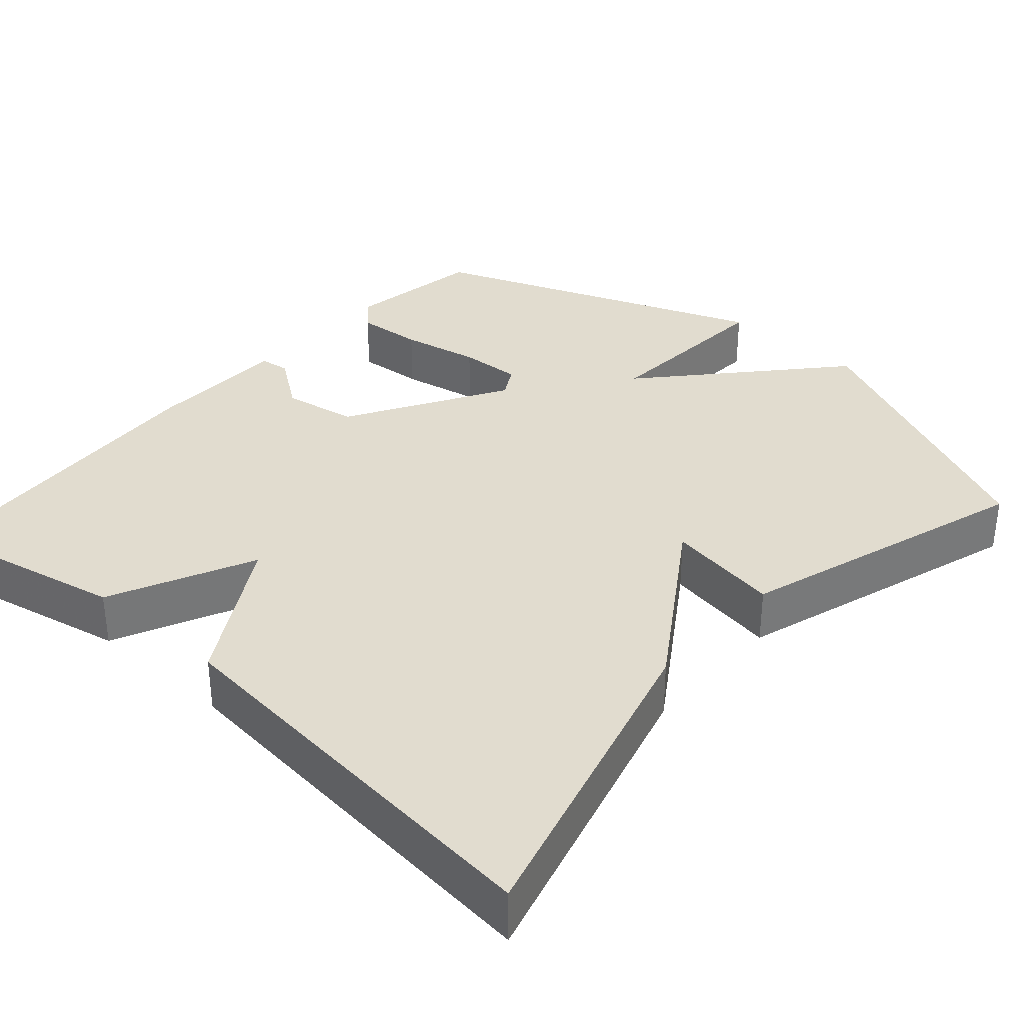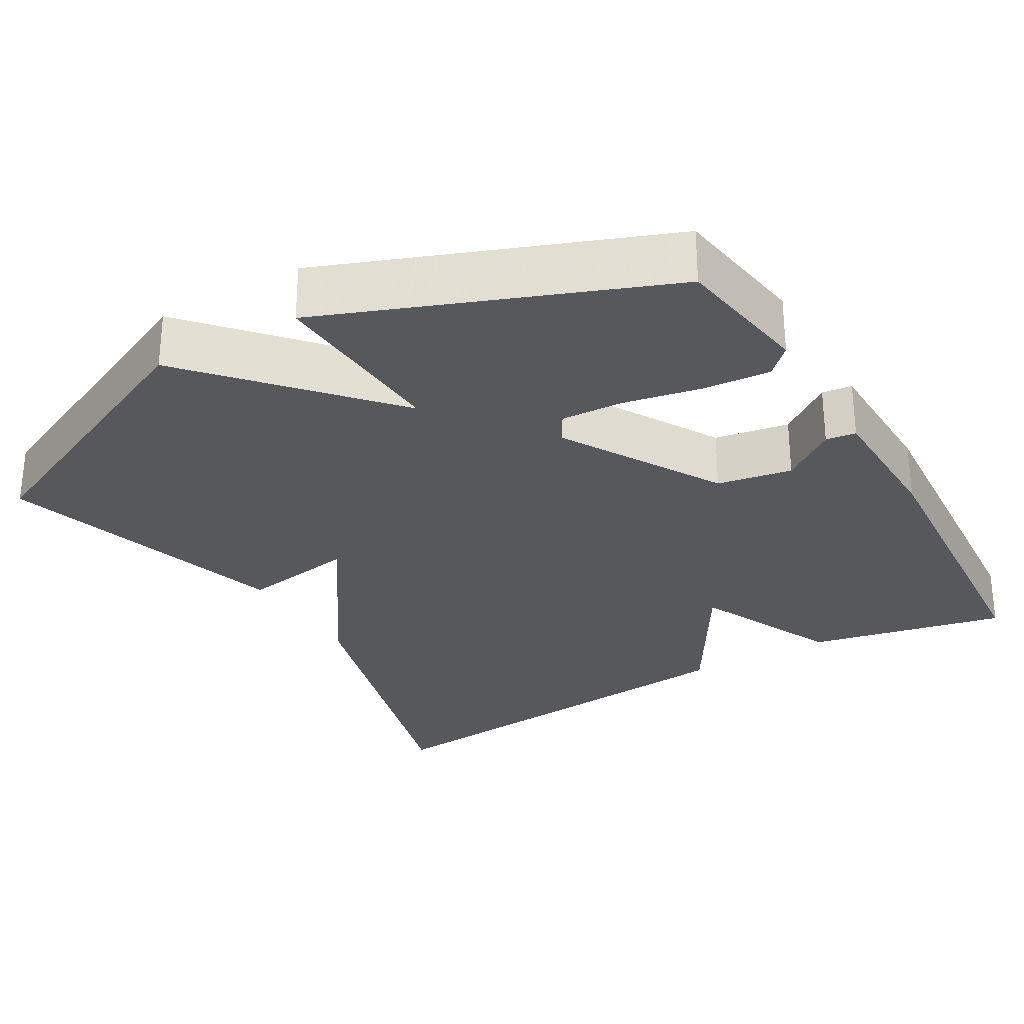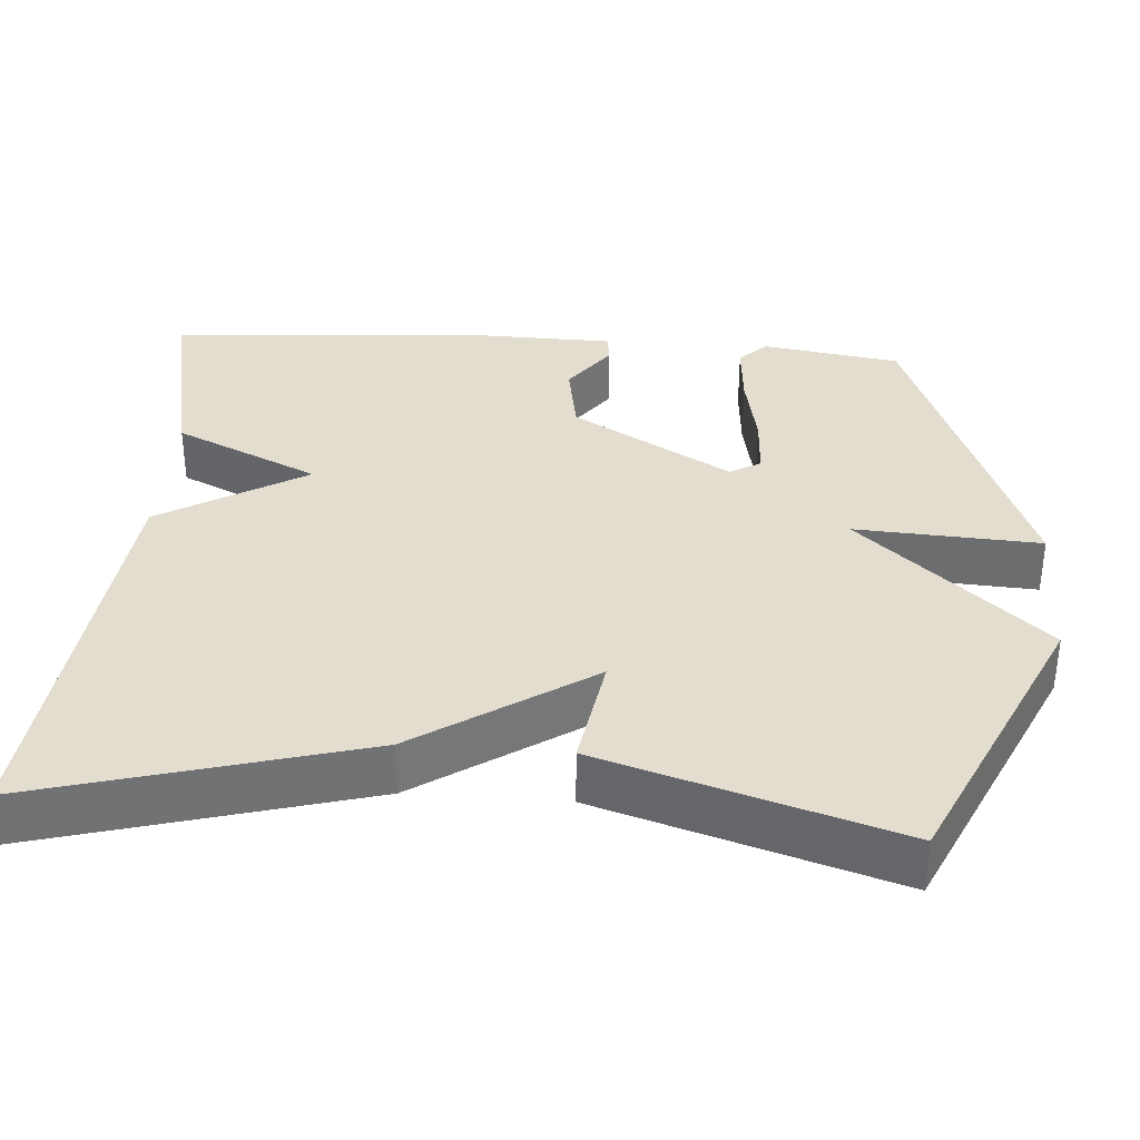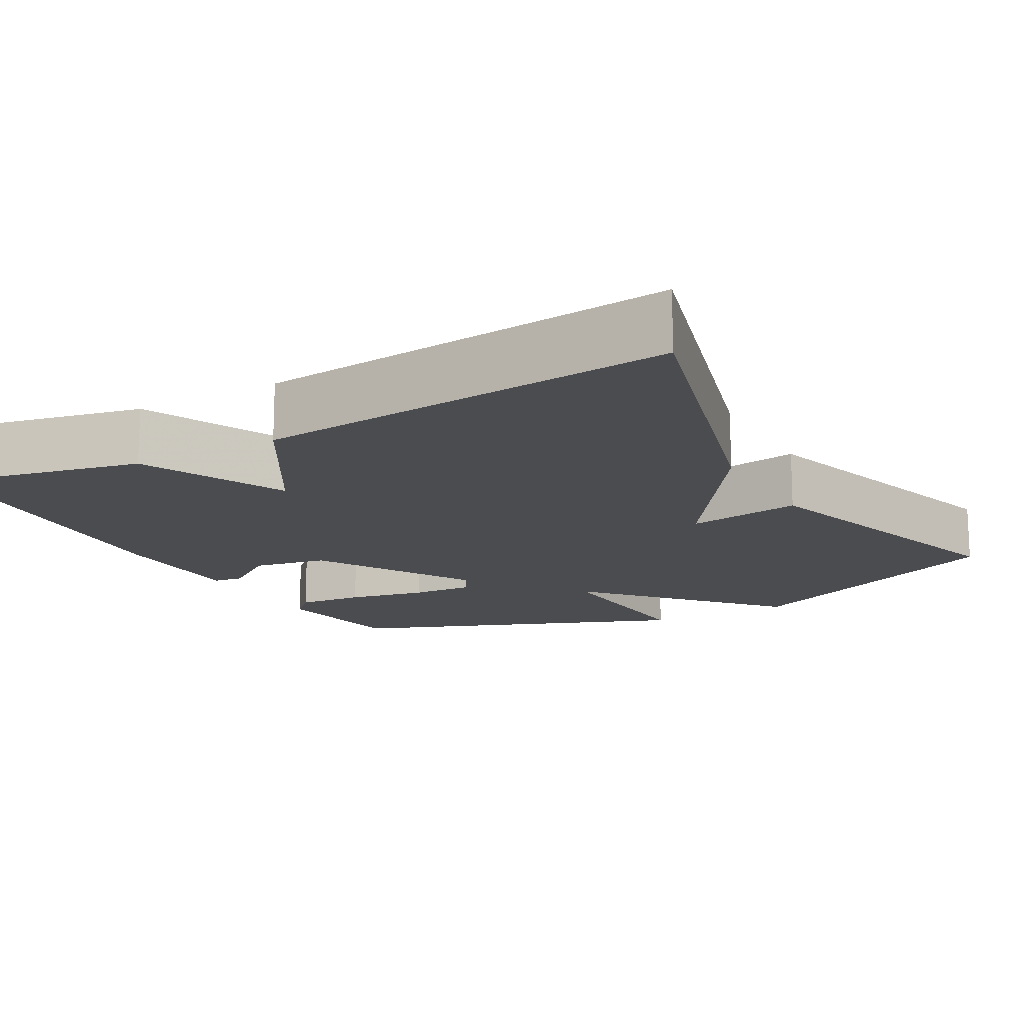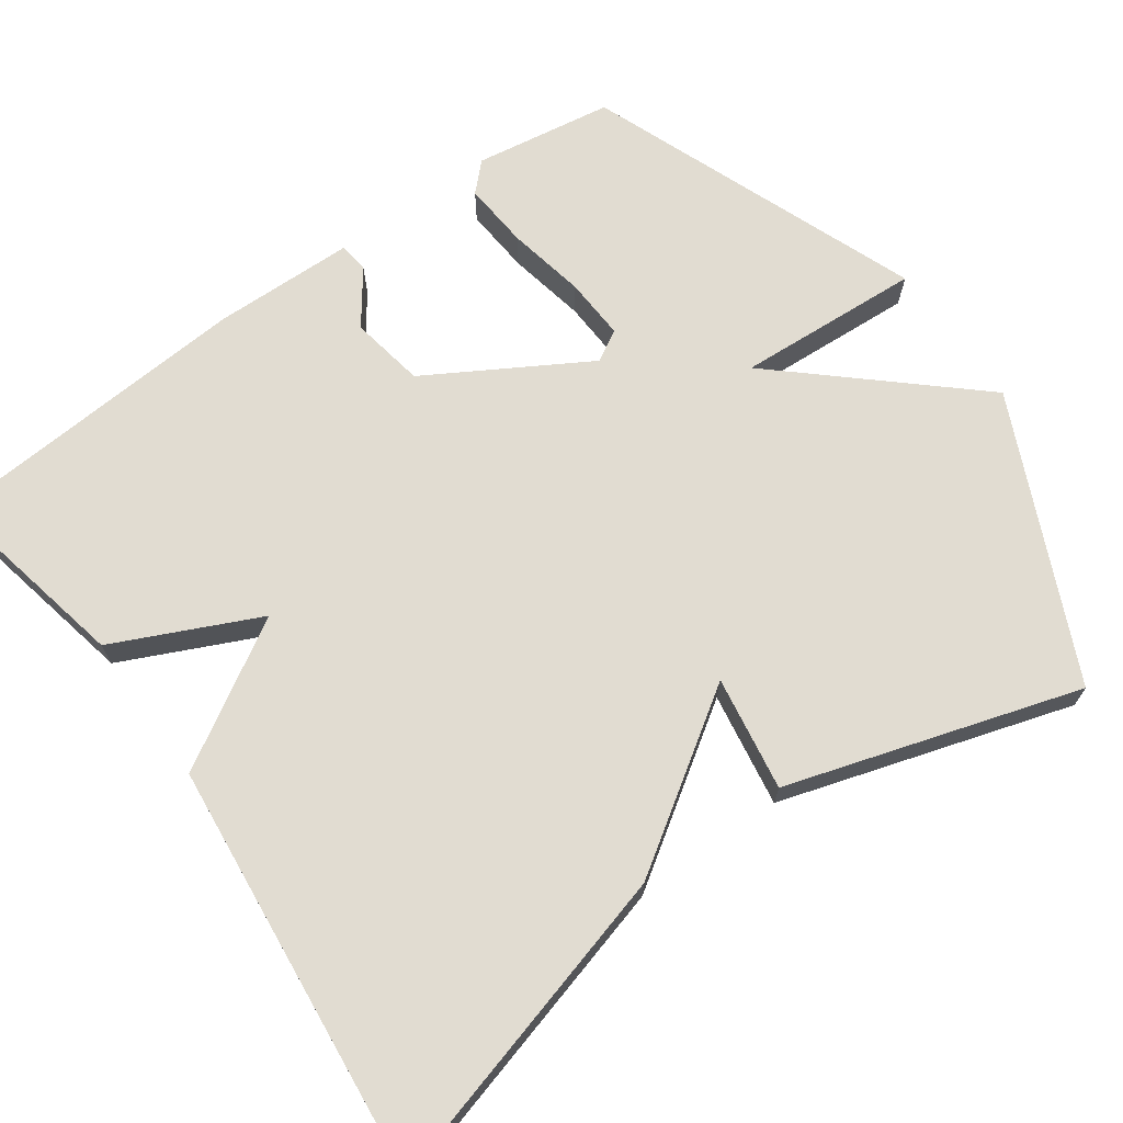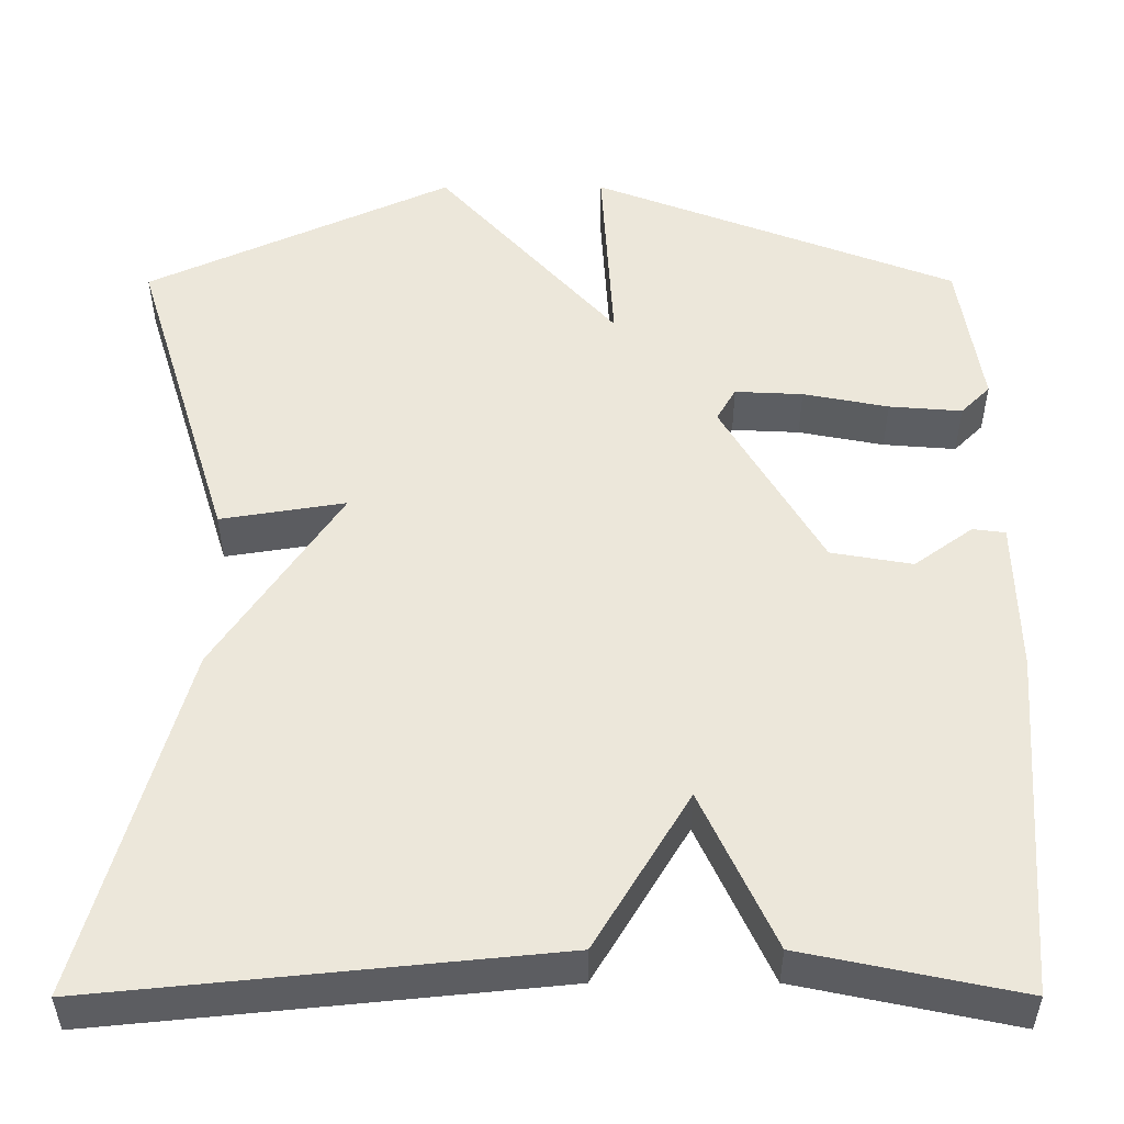
<metadata>
{"format":"obj","ext":"obj","renderer":"f3d","projection":"perspective","resolution":1024,"background":"white","views":[{"elev":34.3,"azim":-138.3,"up":"+Y"},{"elev":-28.8,"azim":30.2,"up":"+Y"},{"elev":35.0,"azim":-85.8,"up":"+Y"},{"elev":-15.2,"azim":-151.0,"up":"+Y"},{"elev":69.2,"azim":-125.5,"up":"+Y"},{"elev":-38.0,"azim":0.1,"up":"+Z"}]}
</metadata>
<code>
v -0.5 0.07 -0.5
v -0.383 0.07 -0.08
v -0.234 0.07 0.144
v -0.383 0.07 0.12
v -0.5 0.07 0.5
v -0.135 0.07 0.668
v 0.079 0.07 0.428
v 0.065 0.07 0.668
v 0.5 0.07 0.5
v 0.528 0.07 0.32
v 0.493 0.07 0.285
v 0.406 0.07 0.292
v 0.304 0.07 0.312
v 0.223 0.07 0.316
v 0.2 0.07 0.276
v 0.32 0.07 0.07
v 0.417 0.07 0.053
v 0.487 0.07 0.104
v 0.526 0.07 0.099
v 0.53 0.07 -0.085
v 0.5 0.07 -0.5
v 0.242 0.07 -0.446
v 0.155 0.07 -0.258
v 0.042 0.07 -0.446
v -0.5 0 -0.5
v -0.383 0 -0.08
v -0.234 0 0.144
v -0.383 0 0.12
v -0.5 0 0.5
v -0.135 0 0.668
v 0.079 0 0.428
v 0.065 0 0.668
v 0.5 0 0.5
v 0.528 0 0.32
v 0.493 0 0.285
v 0.406 0 0.292
v 0.304 0 0.312
v 0.223 0 0.316
v 0.2 0 0.276
v 0.32 0 0.07
v 0.417 0 0.053
v 0.487 0 0.104
v 0.526 0 0.099
v 0.53 0 -0.085
v 0.5 0 -0.5
v 0.242 0 -0.446
v 0.155 0 -0.258
v 0.042 0 -0.446
f 1 2 3
f 24 1 3
f 23 24 3
f 21 22 23
f 20 21 23
f 19 20 23
f 18 19 23
f 17 18 23
f 16 17 23 3
f 15 16 3
f 3 4 5
f 15 3 5
f 14 15 5
f 13 14 5
f 11 12 13
f 10 11 13
f 9 10 13
f 8 9 13
f 7 8 13
f 7 13 5
f 5 6 7
f 27 26 25
f 27 25 48
f 27 48 47
f 47 46 45
f 47 45 44
f 47 44 43
f 47 43 42
f 47 42 41
f 27 47 41 40
f 27 40 39
f 29 28 27
f 29 27 39
f 29 39 38
f 29 38 37
f 37 36 35
f 37 35 34
f 37 34 33
f 37 33 32
f 37 32 31
f 29 37 31
f 31 30 29
f 1 25 26 2
f 2 26 27 3
f 3 27 28 4
f 4 28 29 5
f 5 29 30 6
f 6 30 31 7
f 7 31 32 8
f 8 32 33 9
f 9 33 34 10
f 10 34 35 11
f 11 35 36 12
f 12 36 37 13
f 13 37 38 14
f 14 38 39 15
f 15 39 40 16
f 16 40 41 17
f 17 41 42 18
f 18 42 43 19
f 19 43 44 20
f 20 44 45 21
f 21 45 46 22
f 22 46 47 23
f 23 47 48 24
f 24 48 25 1

</code>
